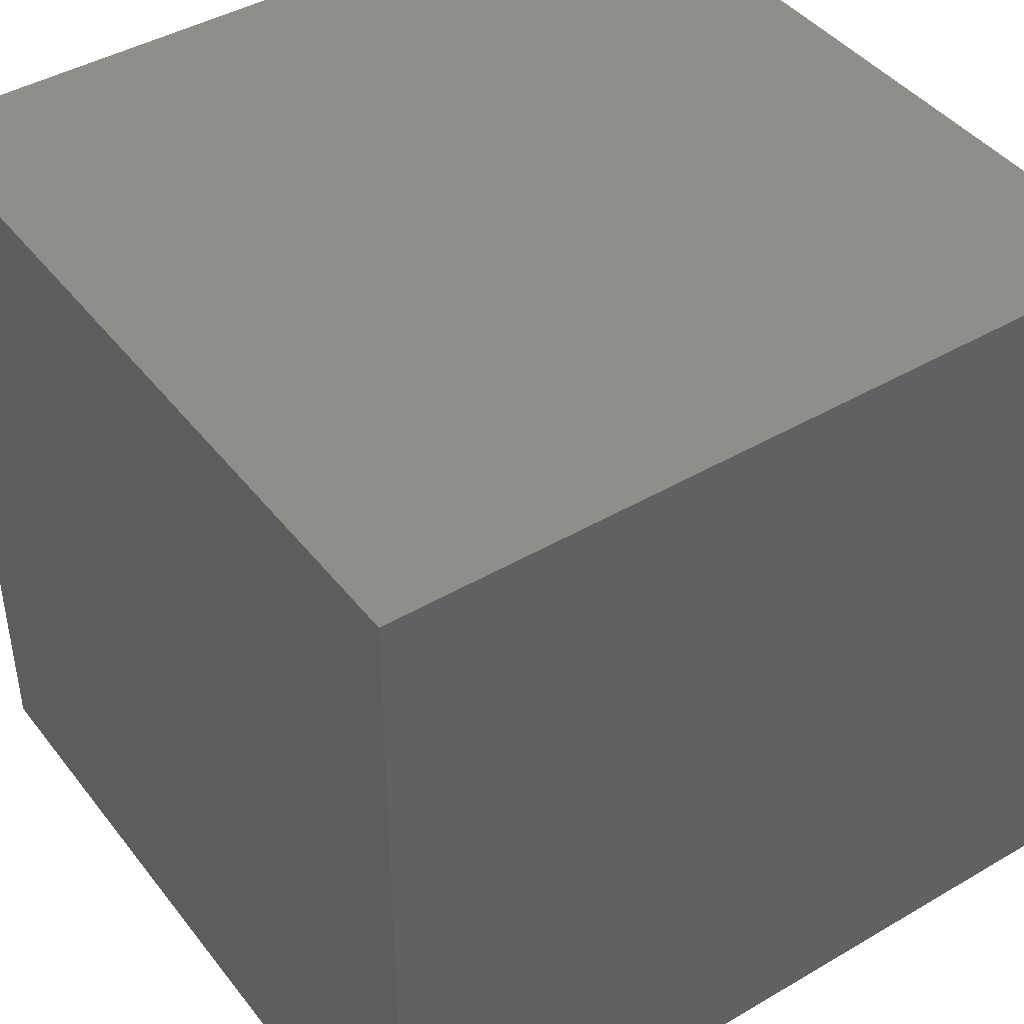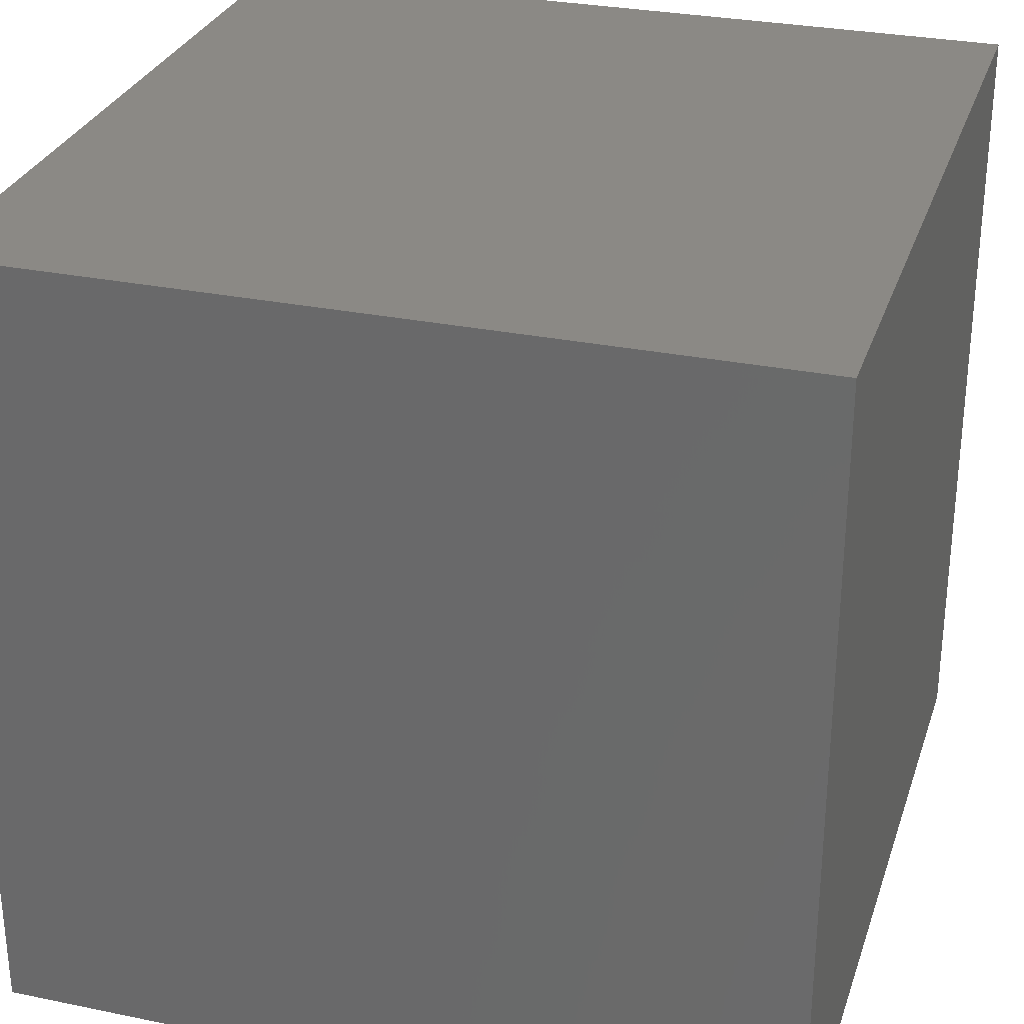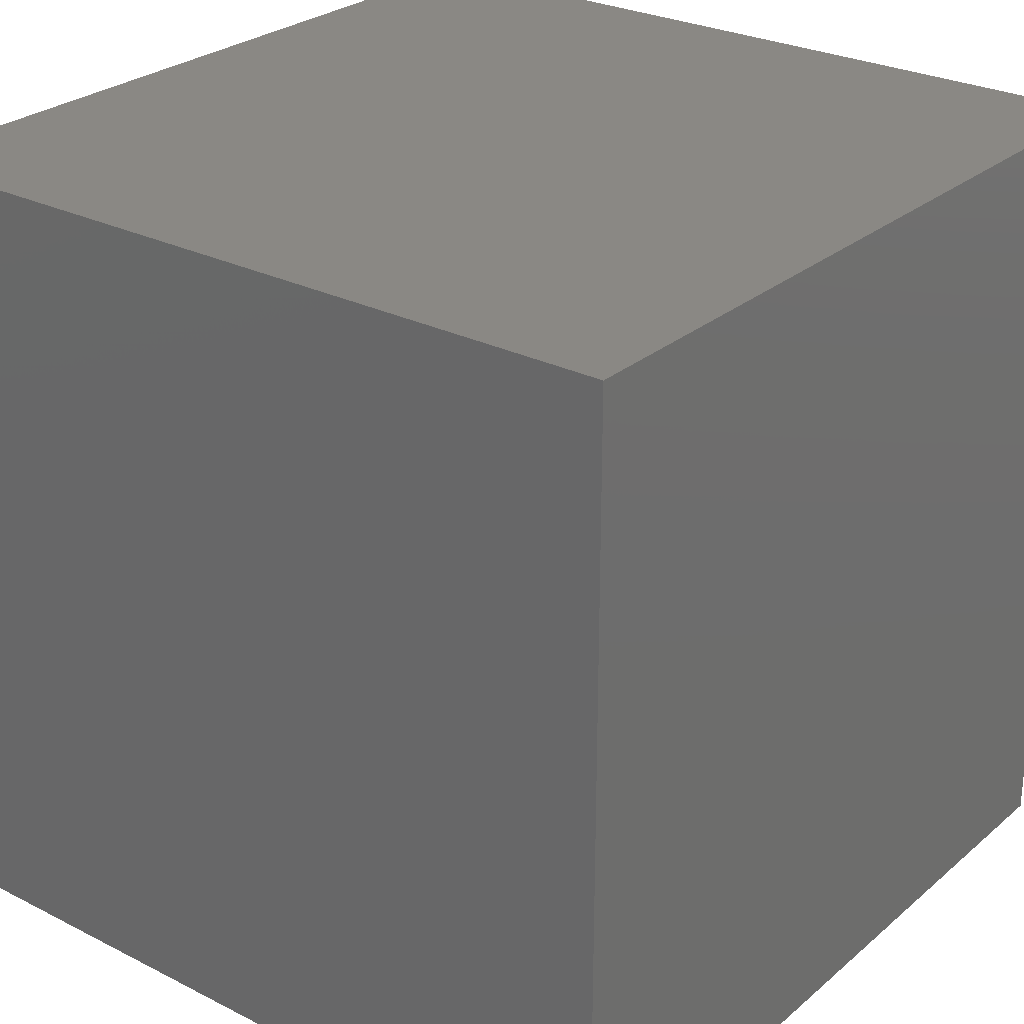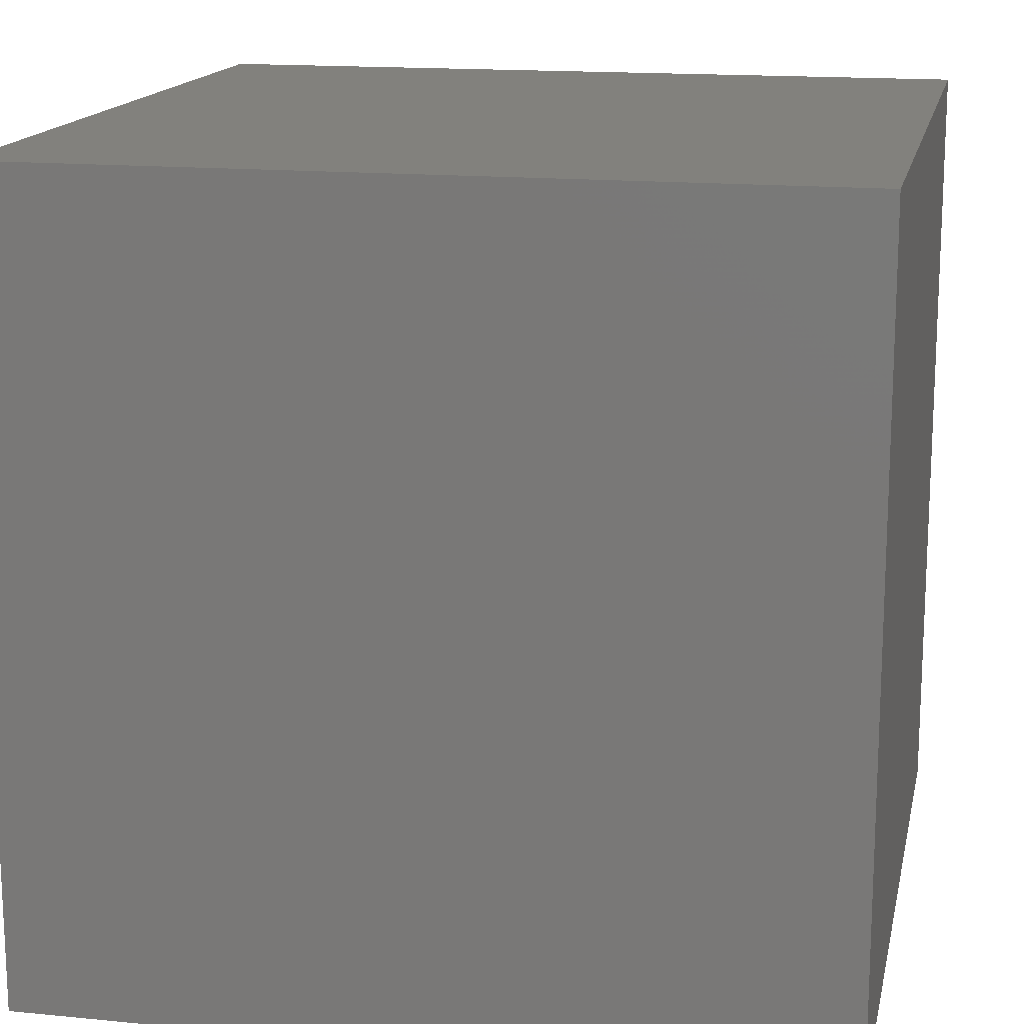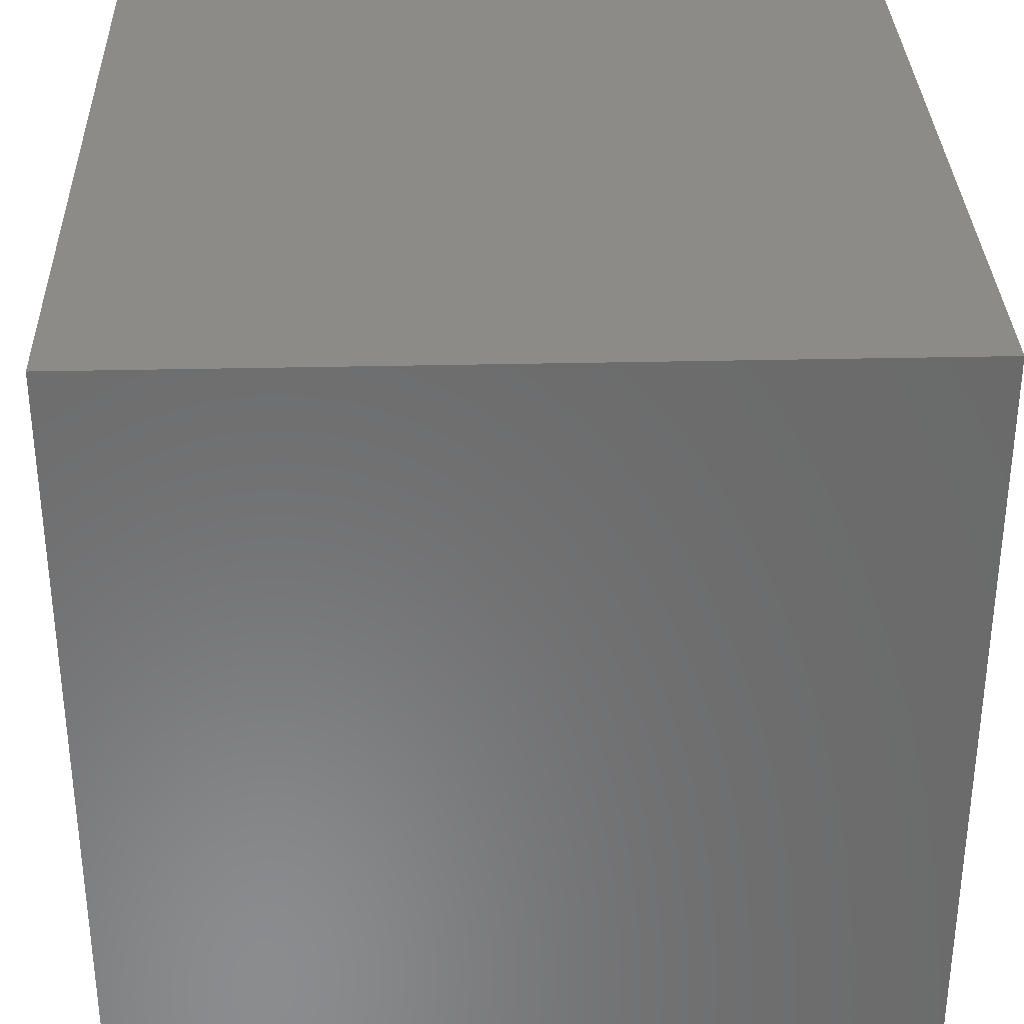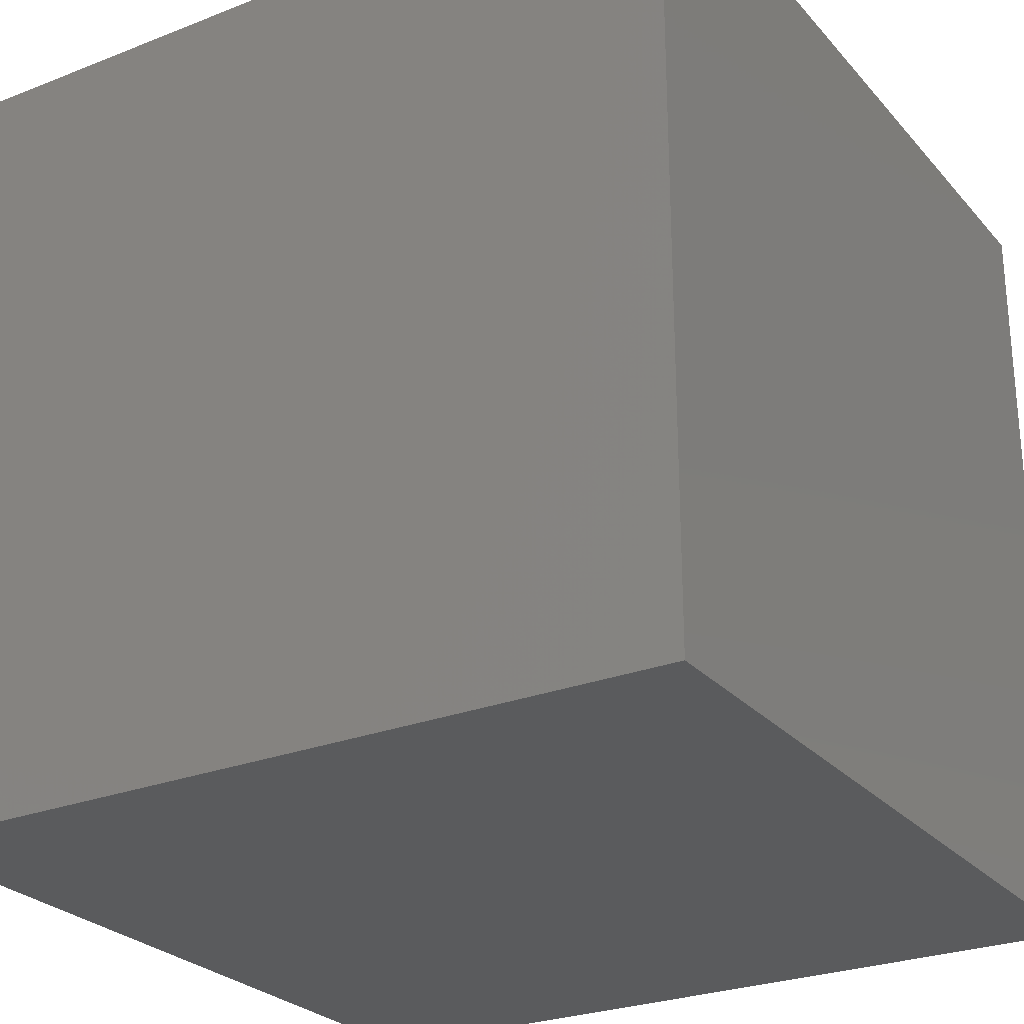
<metadata>
{"format":"stl","ext":"stl","renderer":"f3d","projection":"perspective","resolution":1024,"background":"white","views":[{"elev":43.0,"azim":55.2,"up":"+Y"},{"elev":29.4,"azim":-163.1,"up":"+Z"},{"elev":27.2,"azim":128.0,"up":"+Z"},{"elev":15.6,"azim":11.7,"up":"+Z"},{"elev":32.9,"azim":88.2,"up":"+Y"},{"elev":-26.5,"azim":-148.4,"up":"+Z"}]}
</metadata>
<code>
# stl→obj: 8 verts, 12 faces
v 0 -6 3
v -1 -6 3
v 0 -7 3
v -1 -7 3
v 0 -7 2
v -1 -7 2
v 0 -6 2
v -1 -6 2
f 1 2 3
f 3 2 4
f 5 6 7
f 7 6 8
f 4 6 3
f 3 6 5
f 2 8 4
f 4 8 6
f 1 7 2
f 2 7 8
f 3 5 1
f 1 5 7

</code>
